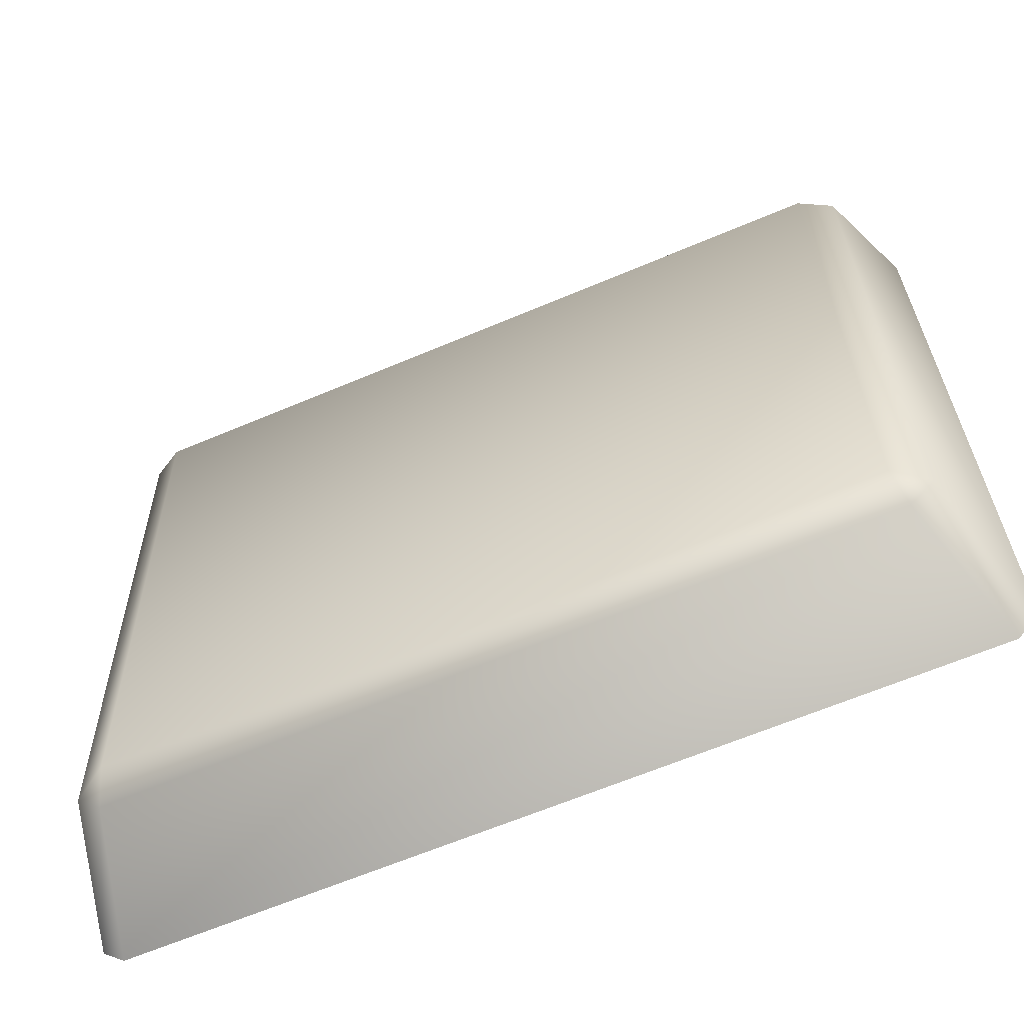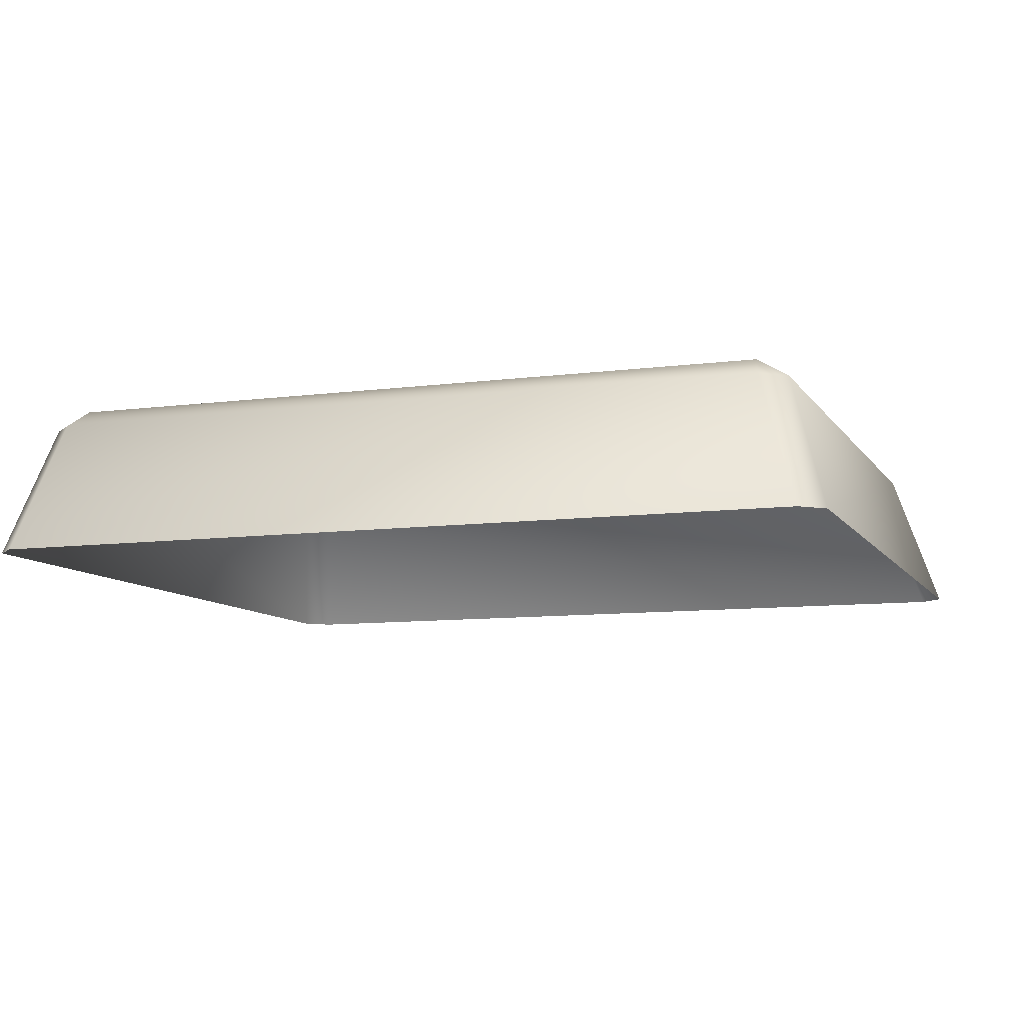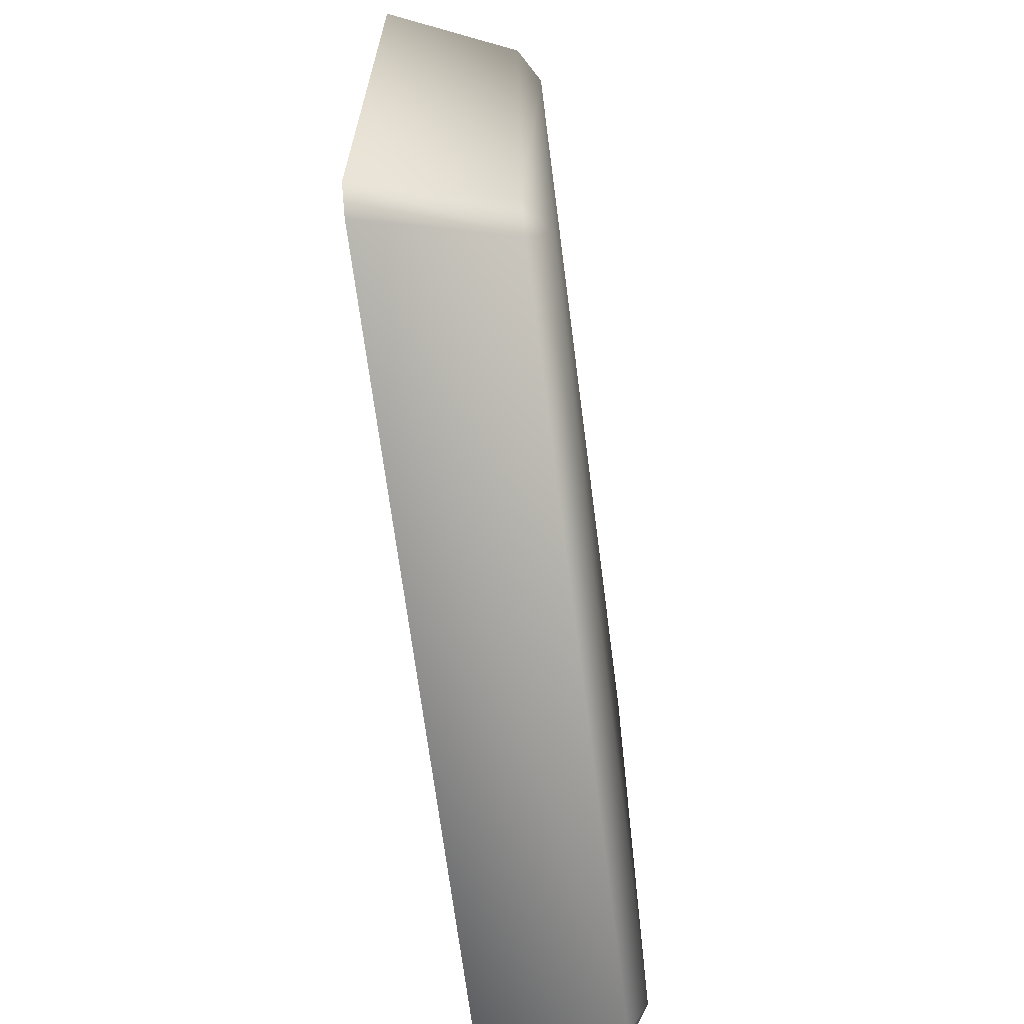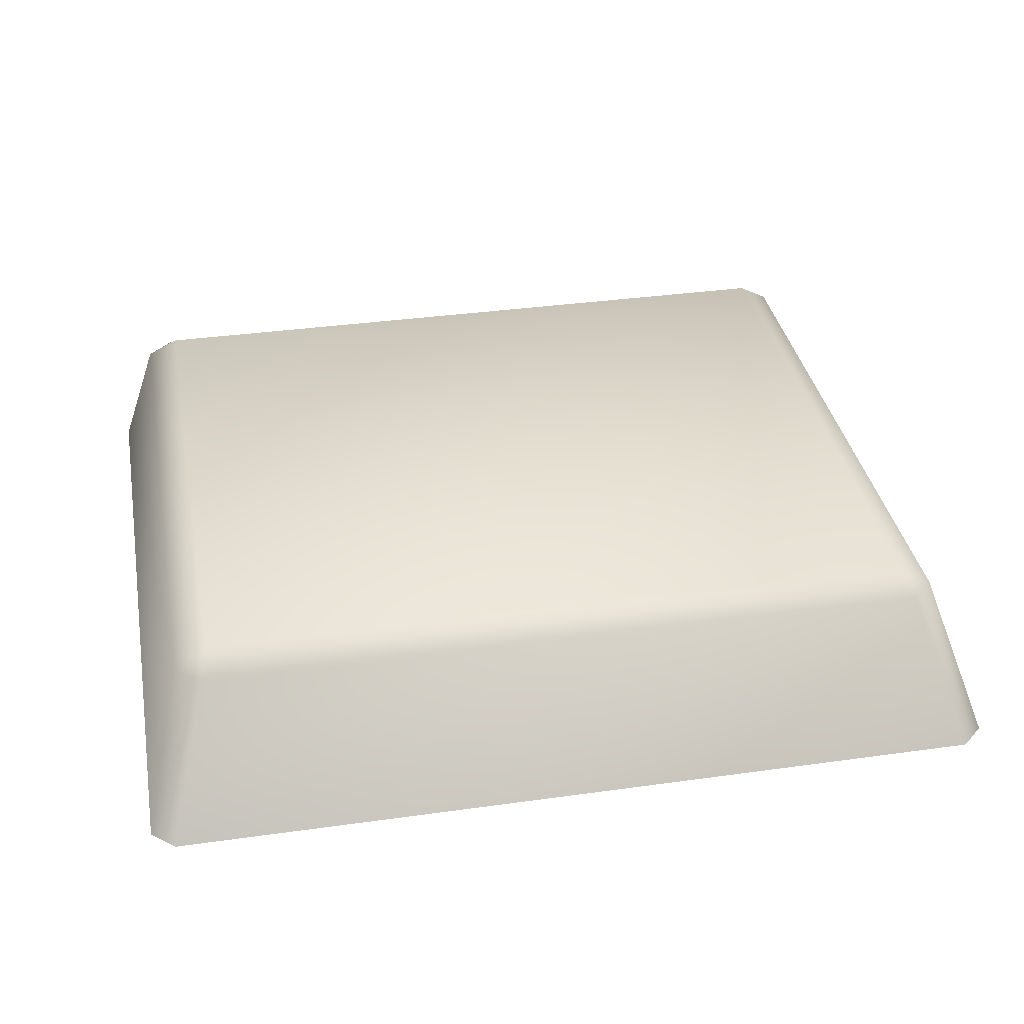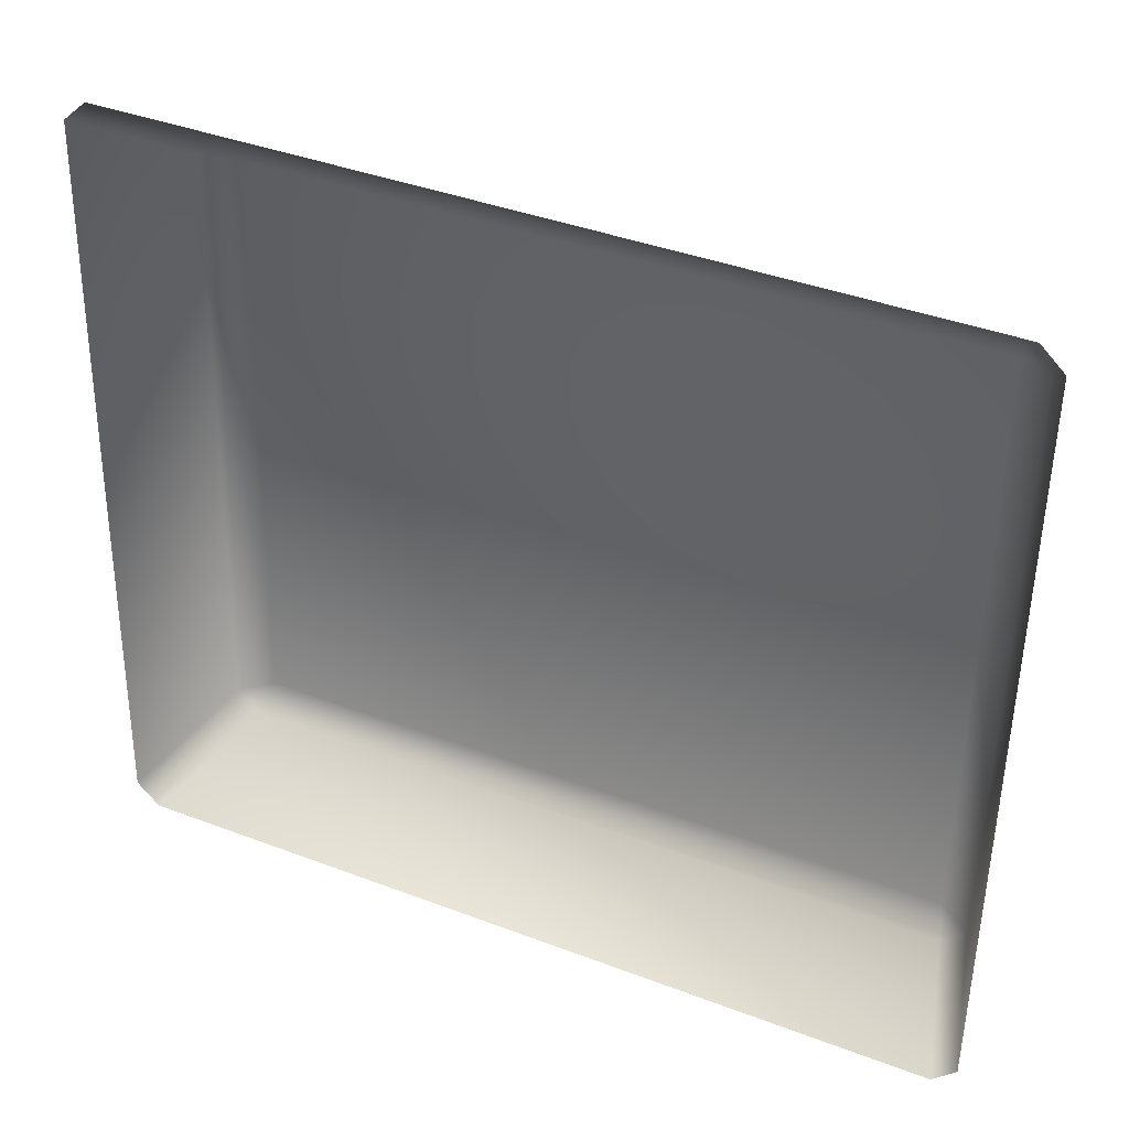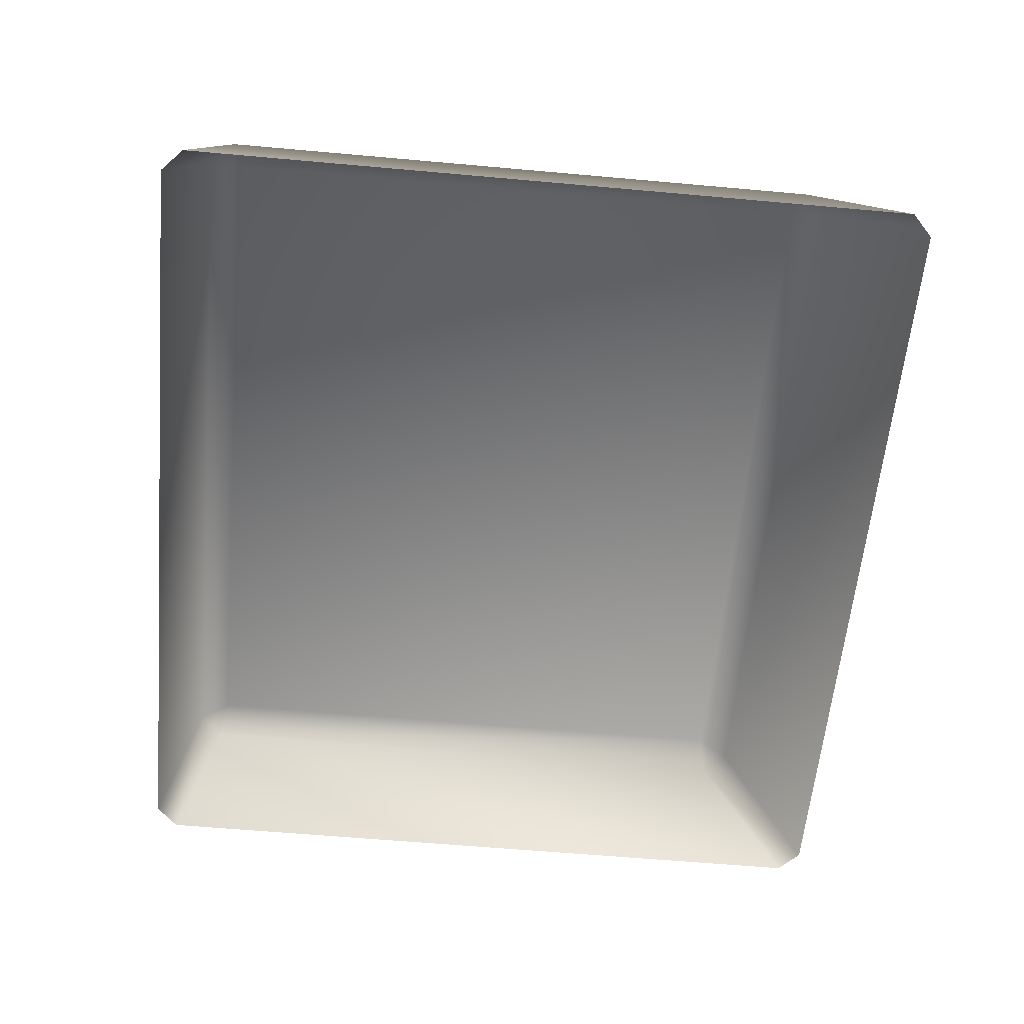
<metadata>
{"format":"obj","ext":"obj","renderer":"f3d","projection":"perspective","resolution":1024,"background":"white","views":[{"elev":-61.2,"azim":-156.8,"up":"+Z"},{"elev":-9.2,"azim":-159.5,"up":"+Y"},{"elev":-69.3,"azim":97.3,"up":"+Z"},{"elev":35.5,"azim":-9.5,"up":"+Y"},{"elev":36.7,"azim":25.5,"up":"+Z"},{"elev":-59.4,"azim":-94.3,"up":"+Y"}]}
</metadata>
<code>
o mesh58/mesh58-geometry#mesh58-geometry
v 0.1874 -0.1707 0.1118
v 0.1306 -0.1707 0.1128
v 0.1314 -0.1707 0.1602
v 0.13 -0.1723 0.1104
v 0.1289 -0.1722 0.1608
v 0.1882 -0.1707 0.1592
v 0.1281 -0.1722 0.1123
v 0.1879 -0.1723 0.1094
v 0.1309 -0.1723 0.1626
v 0.1888 -0.1723 0.1616
v 0.1899 -0.1722 0.1112
v 0.1267 -0.1828 0.1077
v 0.1911 -0.1828 0.1066
v 0.1249 -0.1828 0.1095
v 0.1259 -0.1828 0.1677
v 0.1908 -0.1722 0.1597
v 0.193 -0.1828 0.1083
v 0.1277 -0.1828 0.1694
v 0.1922 -0.1828 0.1683
v 0.194 -0.1828 0.1666
f 1 2 3
f 4 2 1
f 2 5 3
f 1 3 6
f 4 7 2
f 8 4 1
f 7 5 2
f 3 5 9
f 6 3 10
f 11 1 6
f 12 7 4
f 4 8 13
f 8 1 11
f 7 14 5
f 15 9 5
f 3 9 10
f 6 10 16
f 11 6 16
f 14 7 12
f 12 4 13
f 8 17 13
f 8 11 17
f 5 14 15
f 15 18 9
f 18 10 9
f 10 19 16
f 16 20 11
f 11 20 17
f 18 19 10
f 16 19 20
f 3 2 1
f 1 2 4
f 3 5 2
f 6 3 1
f 2 7 4
f 1 4 8
f 2 5 7
f 9 5 3
f 10 3 6
f 6 1 11
f 4 7 12
f 13 8 4
f 11 1 8
f 5 14 7
f 5 9 15
f 10 9 3
f 16 10 6
f 16 6 11
f 12 7 14
f 13 4 12
f 13 17 8
f 17 11 8
f 15 14 5
f 9 18 15
f 9 10 18
f 16 19 10
f 11 20 16
f 17 20 11
f 10 19 18
f 20 19 16

</code>
